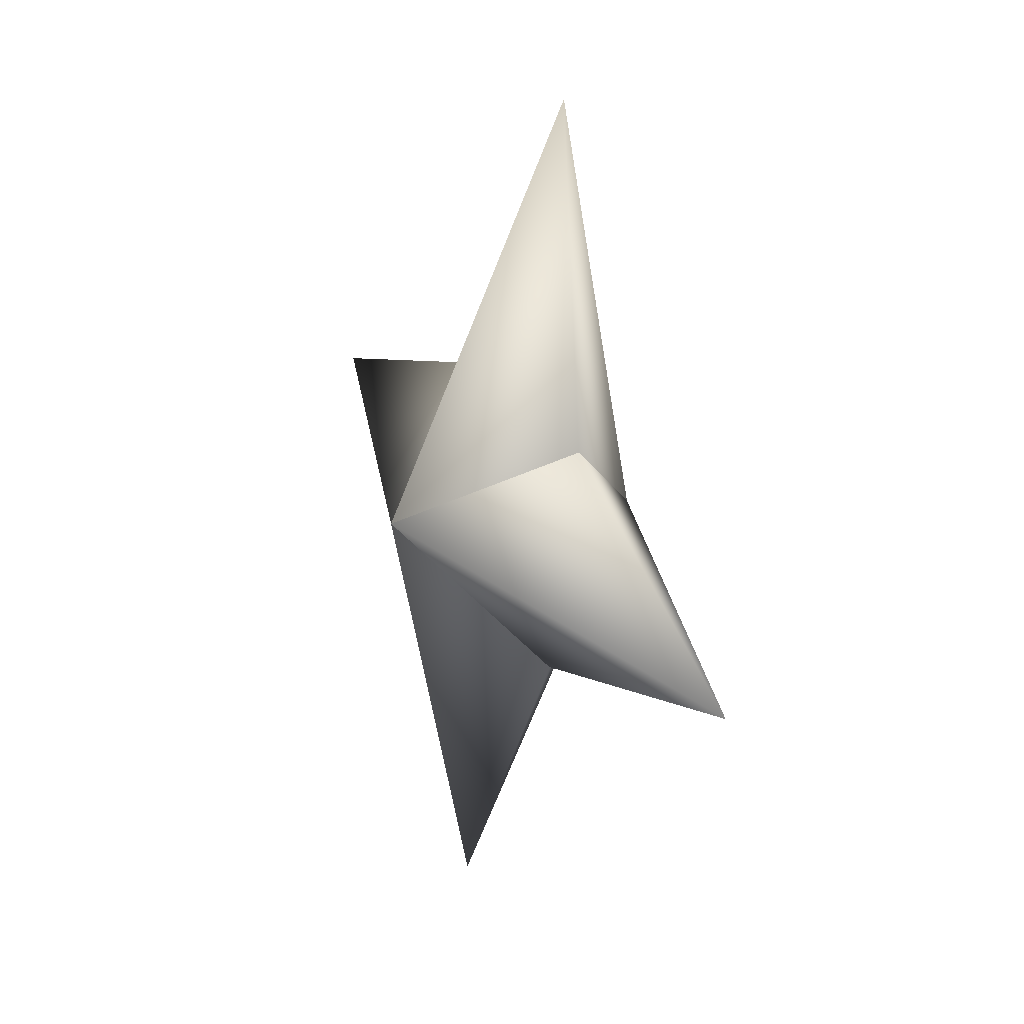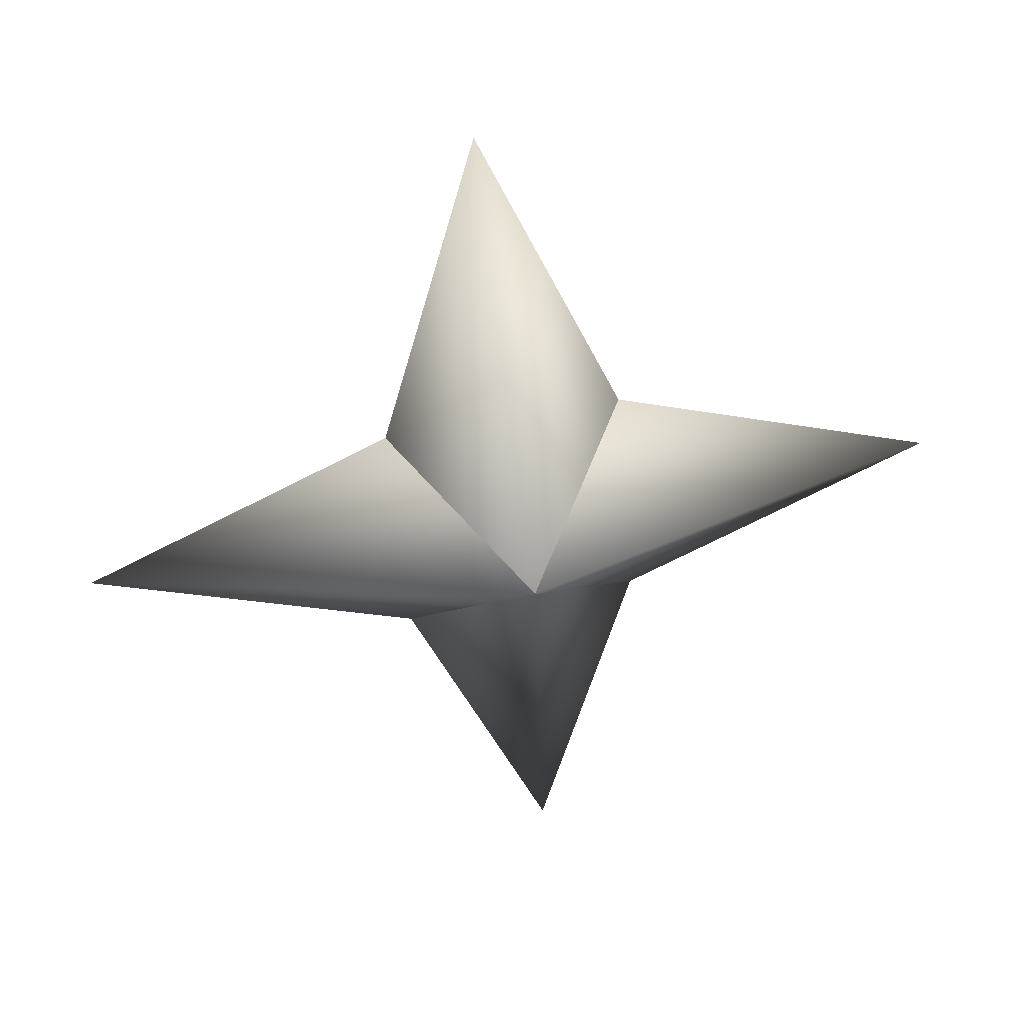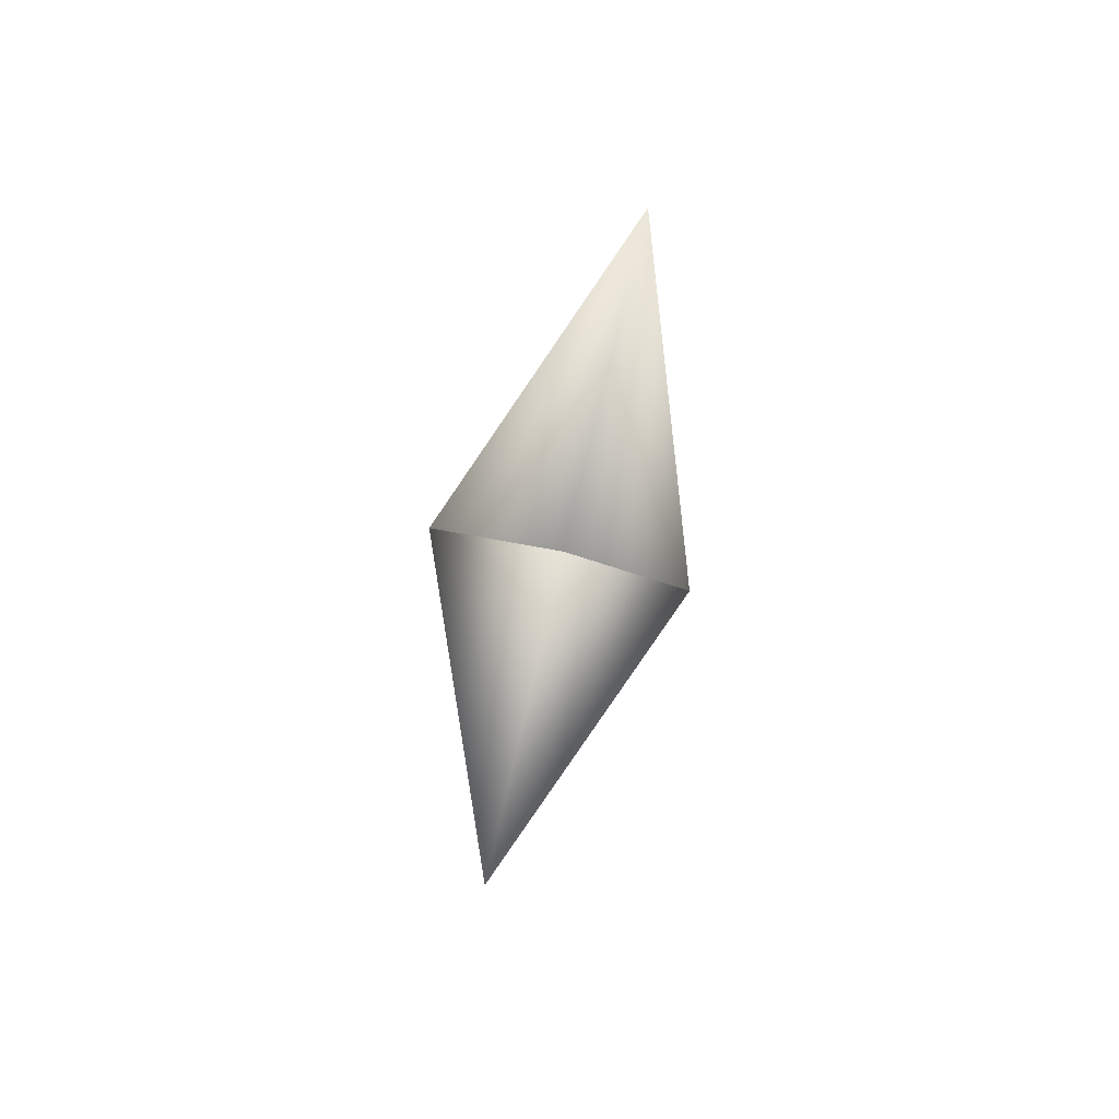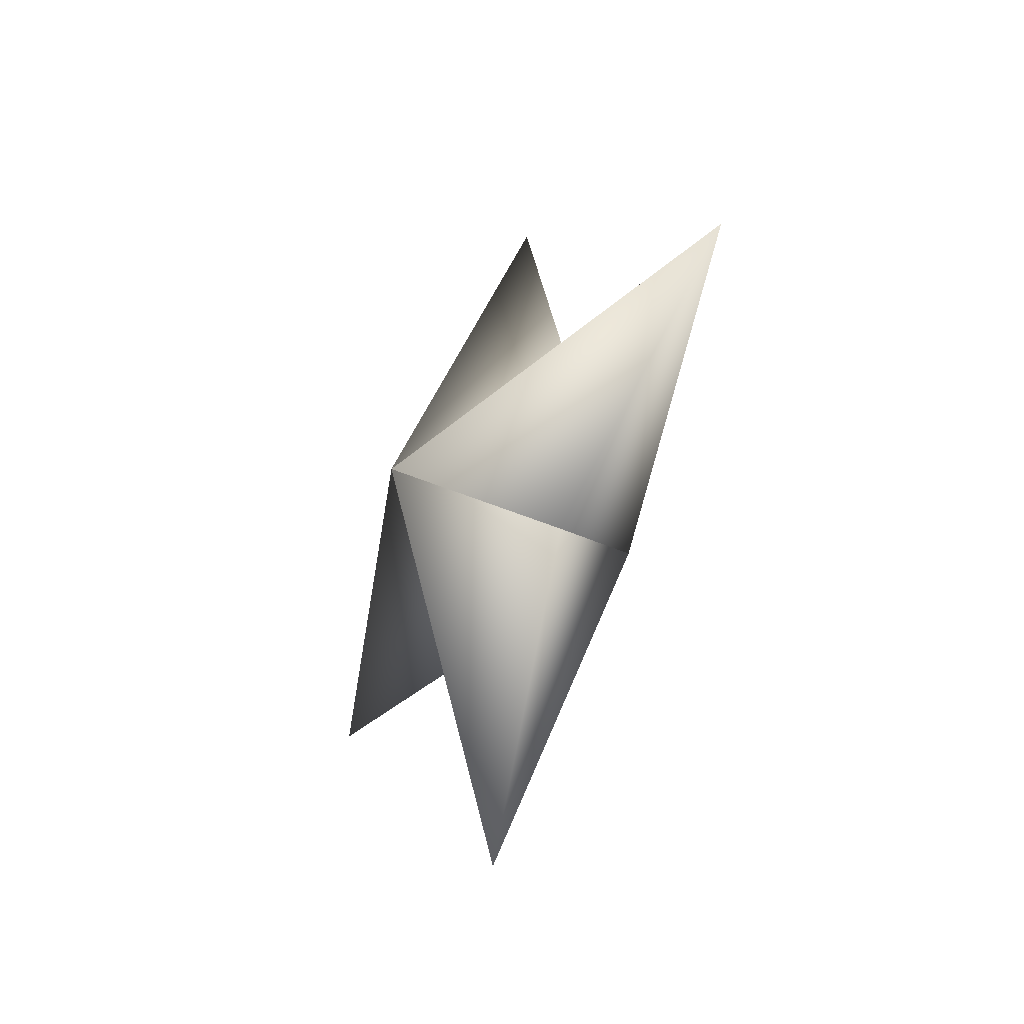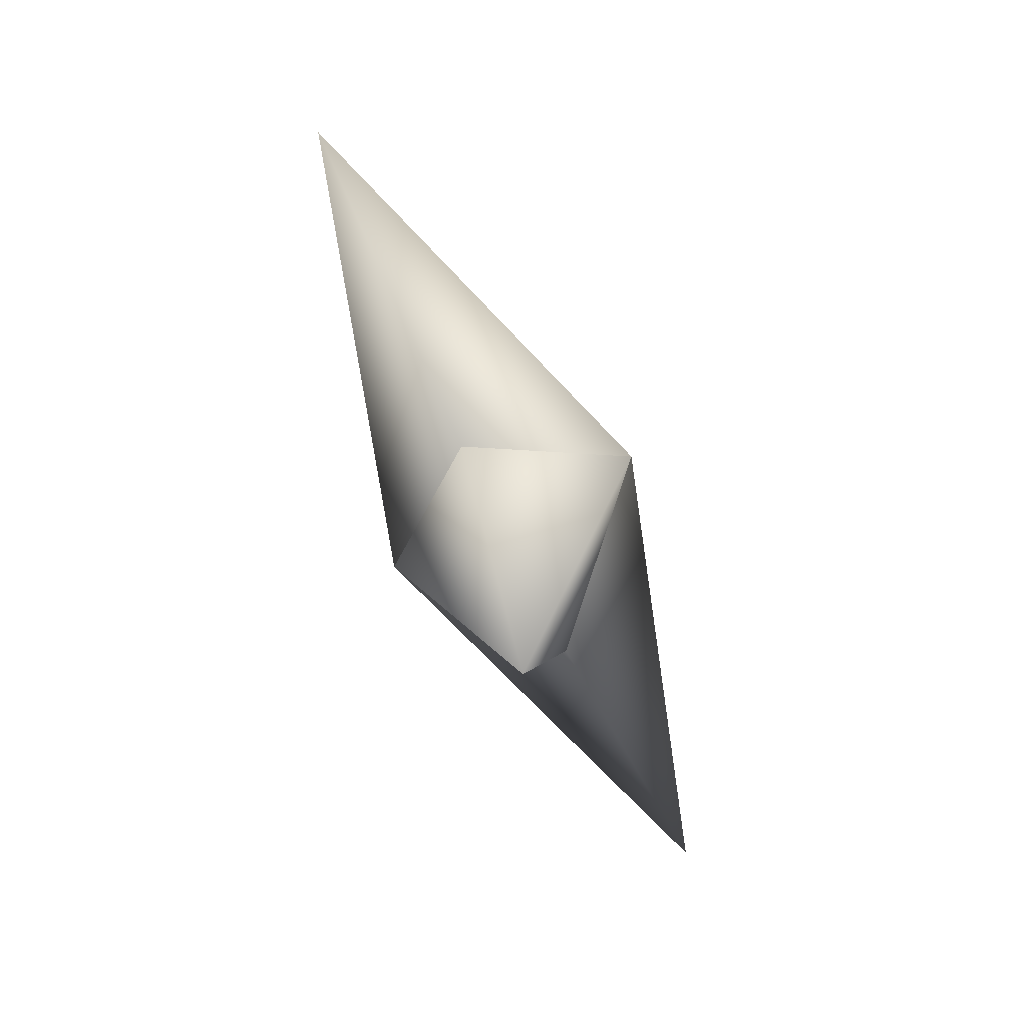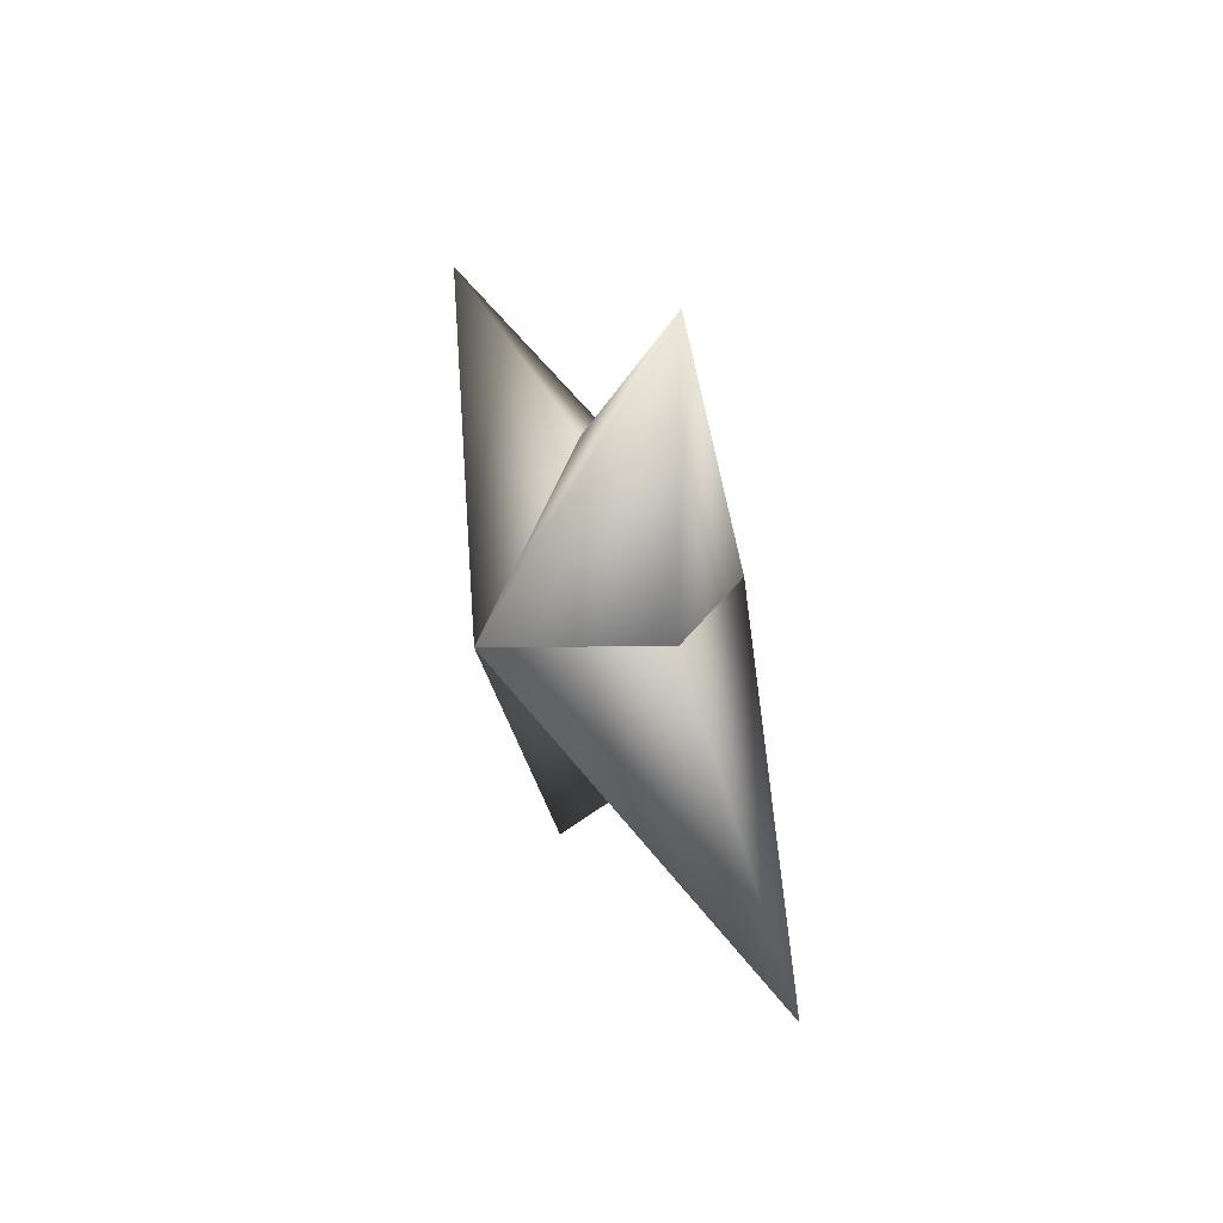
<metadata>
{"format":"obj","ext":"obj","renderer":"f3d","projection":"perspective","resolution":1024,"background":"white","views":[{"elev":-65.5,"azim":162.8,"up":"+Y"},{"elev":63.2,"azim":-111.4,"up":"+Y"},{"elev":-42.2,"azim":144.2,"up":"+Z"},{"elev":47.3,"azim":-8.4,"up":"+Y"},{"elev":18.5,"azim":168.1,"up":"+Y"},{"elev":64.3,"azim":133.1,"up":"+Z"}]}
</metadata>
<code>
g ster242
v 2.072 -1.018 0.3906
v 0.4936 1.84 2.172
v 3.202 6.755 0.6036
v 1.25 1.84 -1.843
v -2.072 1.017 -0.3906
v -2.072 1.017 -0.3906
v -1.25 -1.84 1.843
v -3.202 -6.755 -0.6036
v -0.4936 -1.84 -2.172
v 2.072 -1.018 0.3906
v -0.4936 -1.84 -2.172
v 1.389 -0.00033 -7.37
v -2.072 1.017 -0.3906
v 2.072 -1.018 0.3906
v 1.25 1.84 -1.843
v -2.072 1.017 -0.3906
v -1.389 -0.00033 7.37
v -1.25 -1.84 1.843
v 2.072 -1.018 0.3906
v 0.4936 1.84 2.172
g ster242_0
f 3 2 1
f 4 3 1
f 3 5 2
f 4 5 3
f 8 7 6
f 9 8 6
f 8 10 7
f 9 10 8
f 13 12 11
f 11 12 14
f 13 15 12
f 12 15 14
f 18 17 16
f 19 17 18
f 17 20 16
f 19 20 17

</code>
